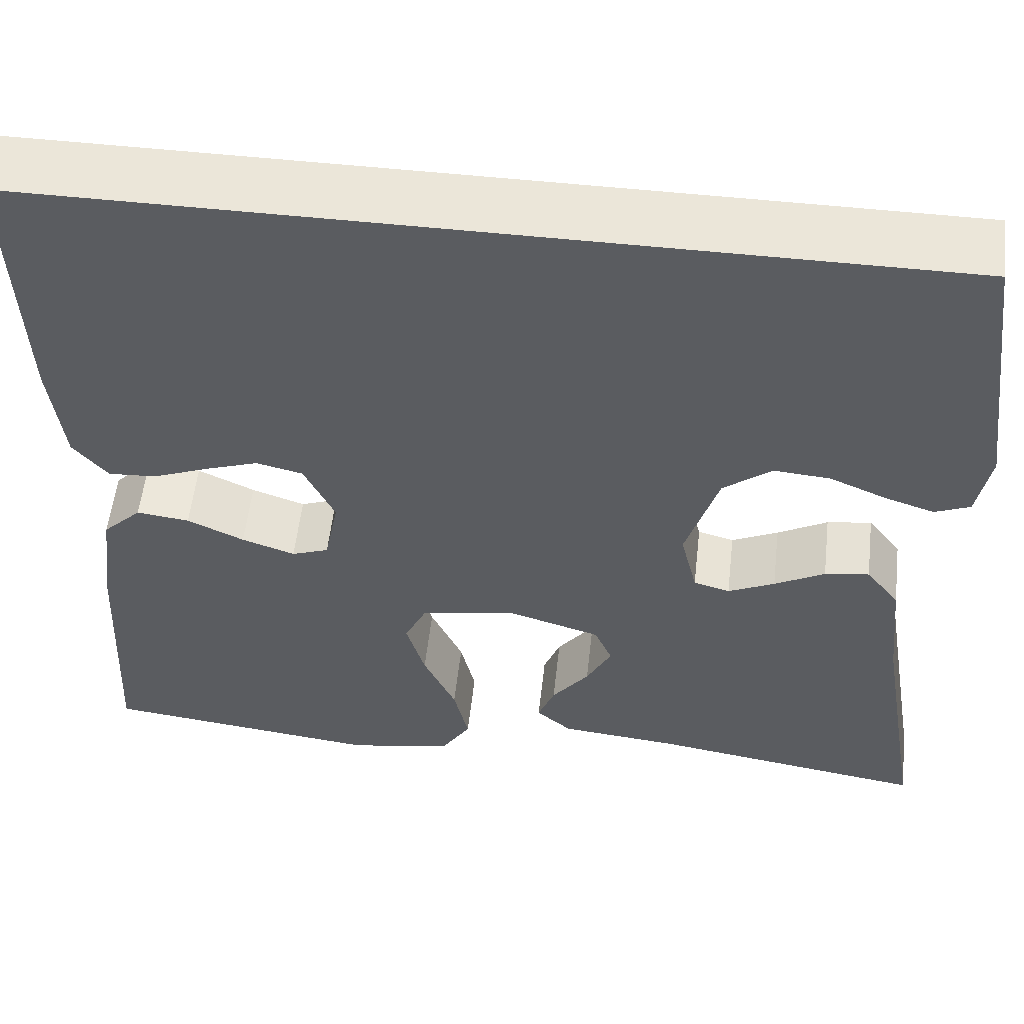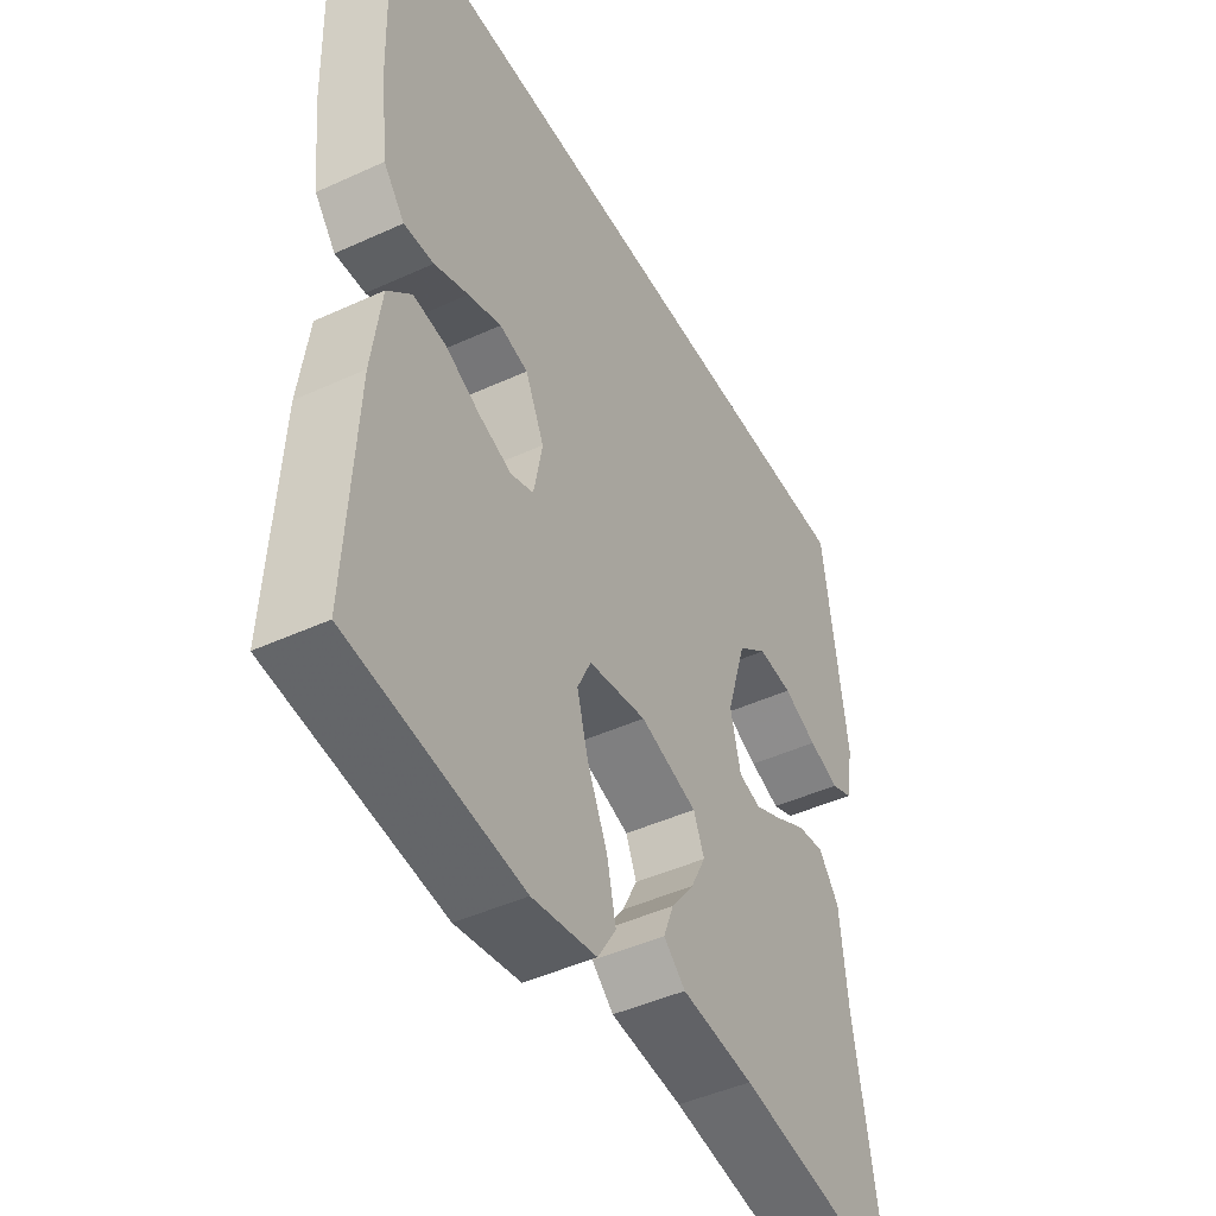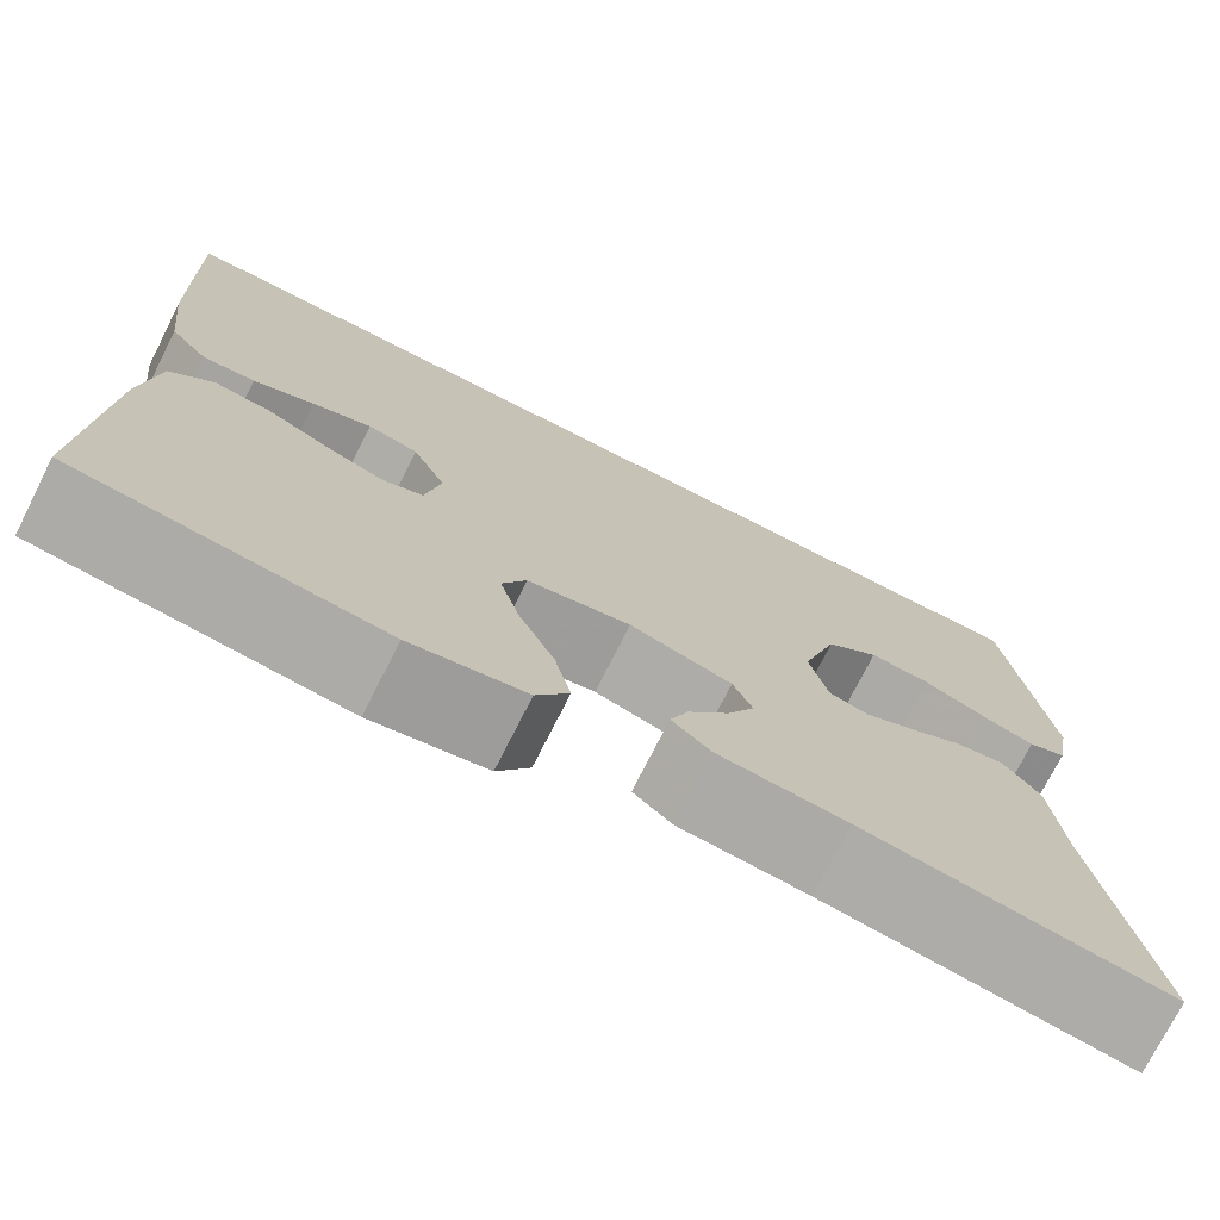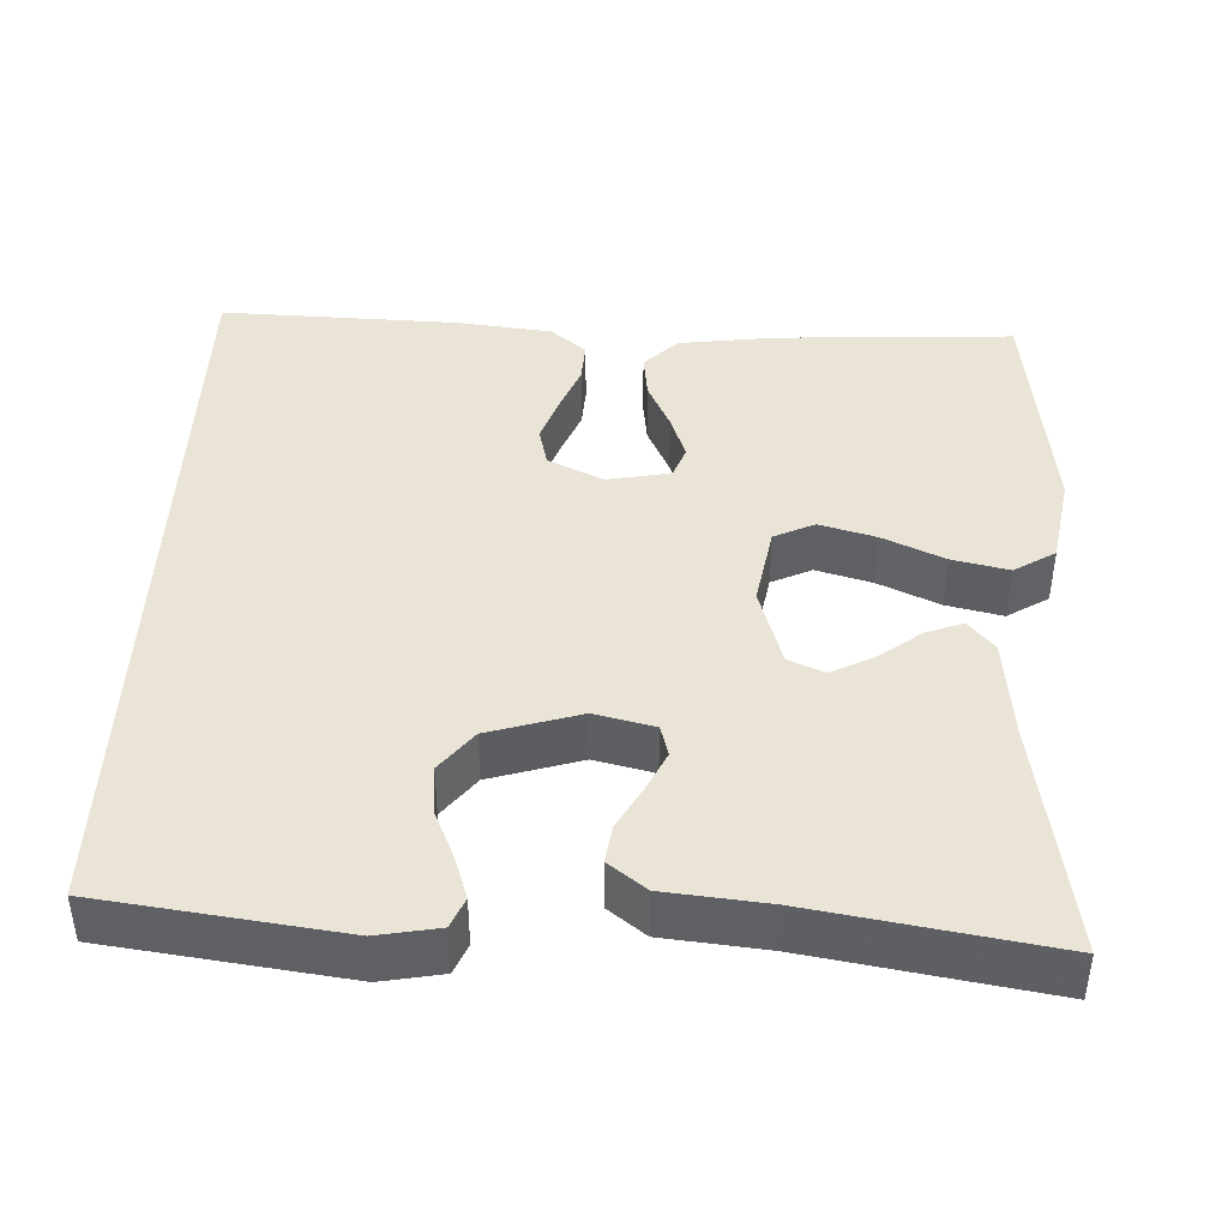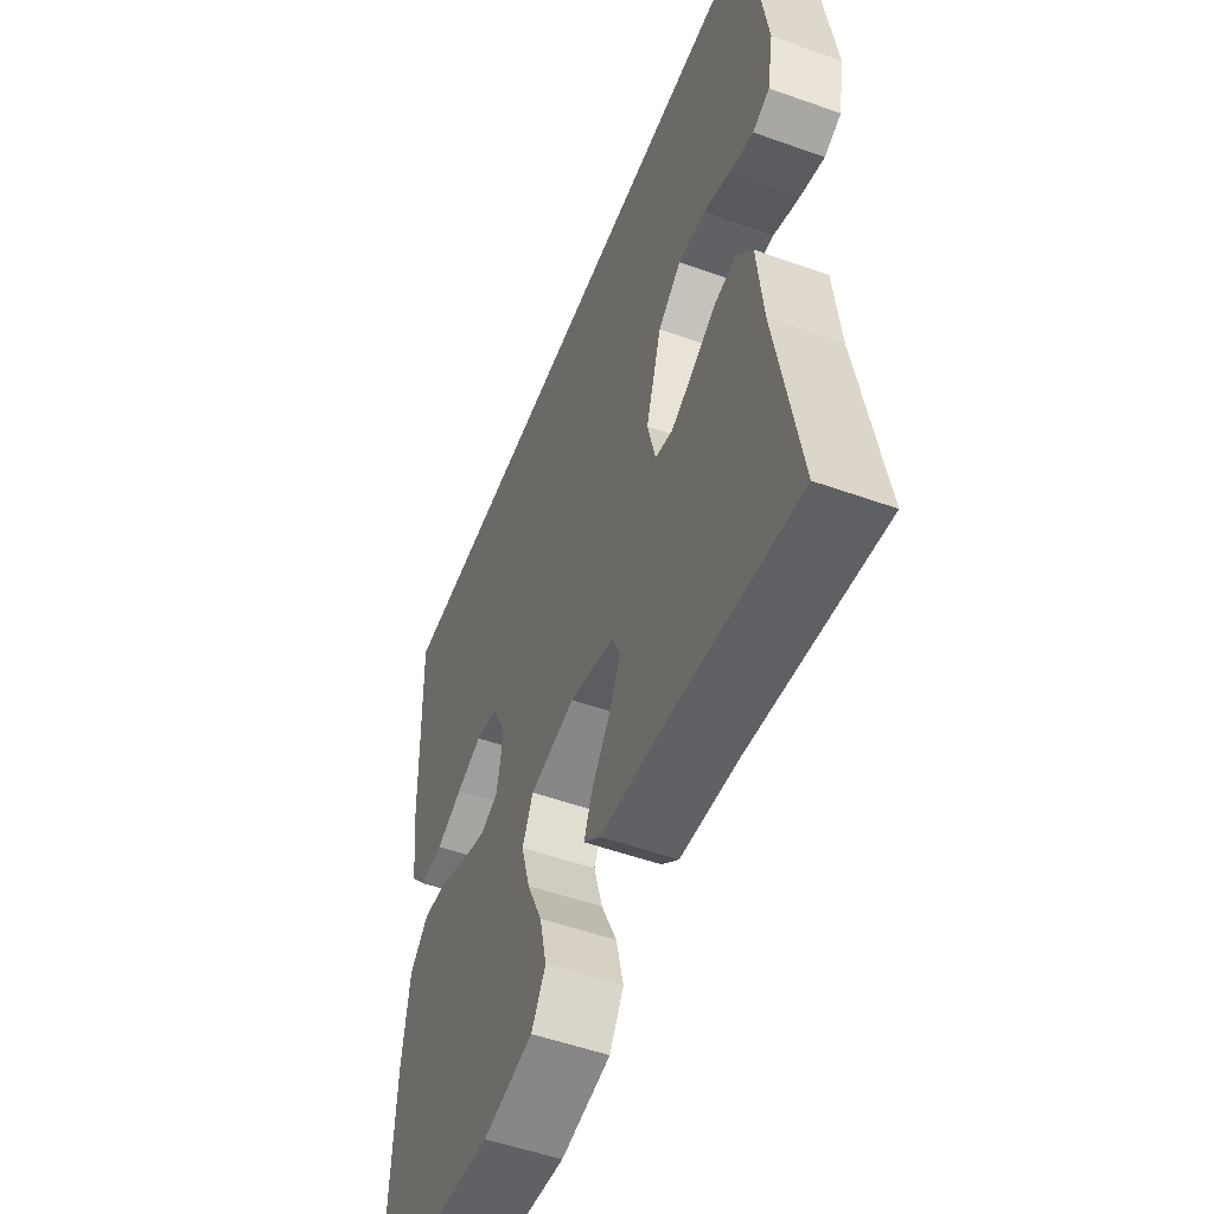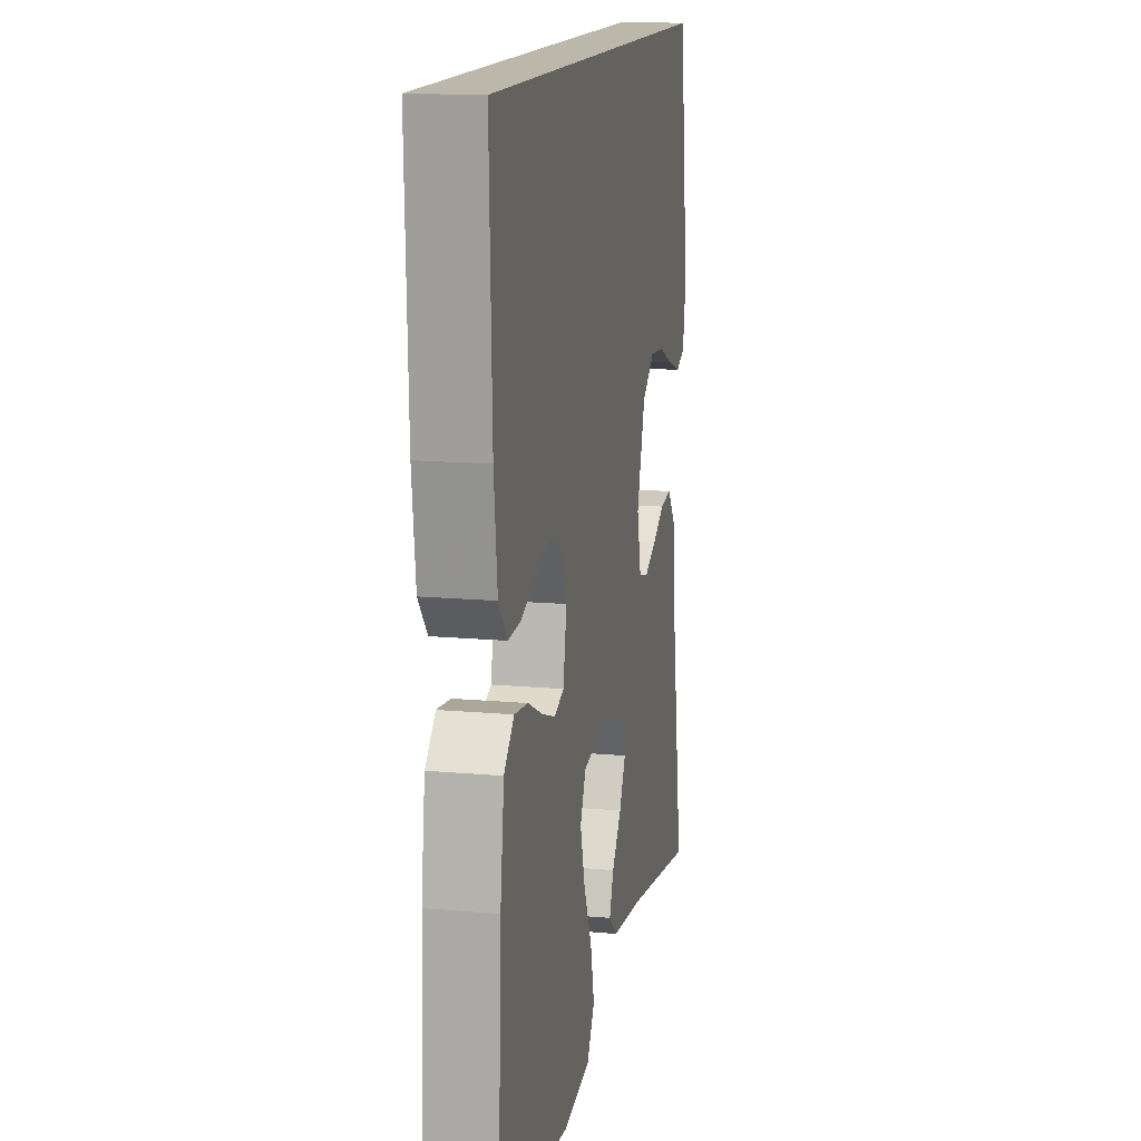
<metadata>
{"format":"obj","ext":"obj","renderer":"f3d","projection":"perspective","resolution":1024,"background":"white","views":[{"elev":55.7,"azim":6.4,"up":"+Z"},{"elev":-45.8,"azim":-62.3,"up":"+Z"},{"elev":-74.5,"azim":-26.8,"up":"+Z"},{"elev":42.5,"azim":92.3,"up":"+Y"},{"elev":-52.7,"azim":69.0,"up":"+Z"},{"elev":14.5,"azim":-78.7,"up":"+Z"}]}
</metadata>
<code>
v 0.466 0.07 0.5
v 0.506 0.07 0.2
v 0.492 0.07 0.123
v 0.454 0.07 0.107
v 0.4 0.07 0.125
v 0.34 0.07 0.151
v 0.279 0.07 0.156
v 0.227 0.07 0.115
v 0.192 0.07 0
v 0.21 0.07 -0.075
v 0.249 0.07 -0.086
v 0.299 0.07 -0.062
v 0.353 0.07 -0.032
v 0.401 0.07 -0.025
v 0.437 0.07 -0.072
v 0.45 0.07 -0.2
v 0.5 0.07 -0.5
v 0.2 0.07 -0.452
v 0.073 0.07 -0.439
v 0.035 0.07 -0.406
v 0.053 0.07 -0.359
v 0.093 0.07 -0.306
v 0.12 0.07 -0.253
v 0.101 0.07 -0.208
v 0 0.07 -0.177
v -0.102 0.07 -0.195
v -0.126 0.07 -0.246
v -0.106 0.07 -0.317
v -0.071 0.07 -0.394
v -0.055 0.07 -0.465
v -0.087 0.07 -0.517
v -0.2 0.07 -0.537
v -0.5 0.07 -0.5
v -0.485 0.07 -0.2
v -0.469 0.07 -0.08
v -0.427 0.07 -0.038
v -0.37 0.07 -0.045
v -0.309 0.07 -0.074
v -0.252 0.07 -0.094
v -0.212 0.07 -0.079
v -0.197 0.07 0
v -0.23 0.07 0.07
v -0.28 0.07 0.082
v -0.338 0.07 0.062
v -0.398 0.07 0.038
v -0.45 0.07 0.035
v -0.487 0.07 0.08
v -0.501 0.07 0.2
v -0.511 0.07 0.5
v 0.466 0 0.5
v 0.506 0 0.2
v 0.492 0 0.123
v 0.454 0 0.107
v 0.4 0 0.125
v 0.34 0 0.151
v 0.279 0 0.156
v 0.227 0 0.115
v 0.192 0 0
v 0.21 0 -0.075
v 0.249 0 -0.086
v 0.299 0 -0.062
v 0.353 0 -0.032
v 0.401 0 -0.025
v 0.437 0 -0.072
v 0.45 0 -0.2
v 0.5 0 -0.5
v 0.2 0 -0.452
v 0.073 0 -0.439
v 0.035 0 -0.406
v 0.053 0 -0.359
v 0.093 0 -0.306
v 0.12 0 -0.253
v 0.101 0 -0.208
v 0 0 -0.177
v -0.102 0 -0.195
v -0.126 0 -0.246
v -0.106 0 -0.317
v -0.071 0 -0.394
v -0.055 0 -0.465
v -0.087 0 -0.517
v -0.2 0 -0.537
v -0.5 0 -0.5
v -0.485 0 -0.2
v -0.469 0 -0.08
v -0.427 0 -0.038
v -0.37 0 -0.045
v -0.309 0 -0.074
v -0.252 0 -0.094
v -0.212 0 -0.079
v -0.197 0 0
v -0.23 0 0.07
v -0.28 0 0.082
v -0.338 0 0.062
v -0.398 0 0.038
v -0.45 0 0.035
v -0.487 0 0.08
v -0.501 0 0.2
v -0.511 0 0.5
f 48 49 1
f 47 48 1
f 46 47 1
f 45 46 1
f 44 45 1
f 43 44 1
f 42 43 1 2
f 36 37 38
f 35 36 38
f 34 35 38
f 33 34 38
f 32 33 38
f 31 32 38
f 30 31 38
f 29 30 38
f 28 29 38
f 27 28 38 39
f 26 27 39 40
f 20 21 22
f 19 20 22
f 18 19 22
f 18 22 23
f 17 18 23
f 16 17 23
f 16 23 24
f 15 16 24
f 14 15 24
f 13 14 24
f 12 13 24
f 4 5 6
f 3 4 6
f 2 3 6
f 2 6 7
f 42 2 7
f 41 42 7 8
f 41 8 9
f 40 41 9
f 26 40 9
f 25 26 9
f 24 25 9 10
f 11 12 24
f 10 11 24
f 50 98 97
f 50 97 96
f 50 96 95
f 50 95 94
f 50 94 93
f 50 93 92
f 51 50 92 91
f 87 86 85
f 87 85 84
f 87 84 83
f 87 83 82
f 87 82 81
f 87 81 80
f 87 80 79
f 87 79 78
f 87 78 77
f 88 87 77 76
f 89 88 76 75
f 71 70 69
f 71 69 68
f 71 68 67
f 72 71 67
f 72 67 66
f 72 66 65
f 73 72 65
f 73 65 64
f 73 64 63
f 73 63 62
f 73 62 61
f 55 54 53
f 55 53 52
f 55 52 51
f 56 55 51
f 56 51 91
f 57 56 91 90
f 58 57 90
f 58 90 89
f 58 89 75
f 58 75 74
f 59 58 74 73
f 73 61 60
f 73 60 59
f 1 50 51 2
f 2 51 52 3
f 3 52 53 4
f 4 53 54 5
f 5 54 55 6
f 6 55 56 7
f 7 56 57 8
f 8 57 58 9
f 9 58 59 10
f 10 59 60 11
f 11 60 61 12
f 12 61 62 13
f 13 62 63 14
f 14 63 64 15
f 15 64 65 16
f 16 65 66 17
f 17 66 67 18
f 18 67 68 19
f 19 68 69 20
f 20 69 70 21
f 21 70 71 22
f 22 71 72 23
f 23 72 73 24
f 24 73 74 25
f 25 74 75 26
f 26 75 76 27
f 27 76 77 28
f 28 77 78 29
f 29 78 79 30
f 30 79 80 31
f 31 80 81 32
f 32 81 82 33
f 33 82 83 34
f 34 83 84 35
f 35 84 85 36
f 36 85 86 37
f 37 86 87 38
f 38 87 88 39
f 39 88 89 40
f 40 89 90 41
f 41 90 91 42
f 42 91 92 43
f 43 92 93 44
f 44 93 94 45
f 45 94 95 46
f 46 95 96 47
f 47 96 97 48
f 48 97 98 49
f 49 98 50 1

</code>
